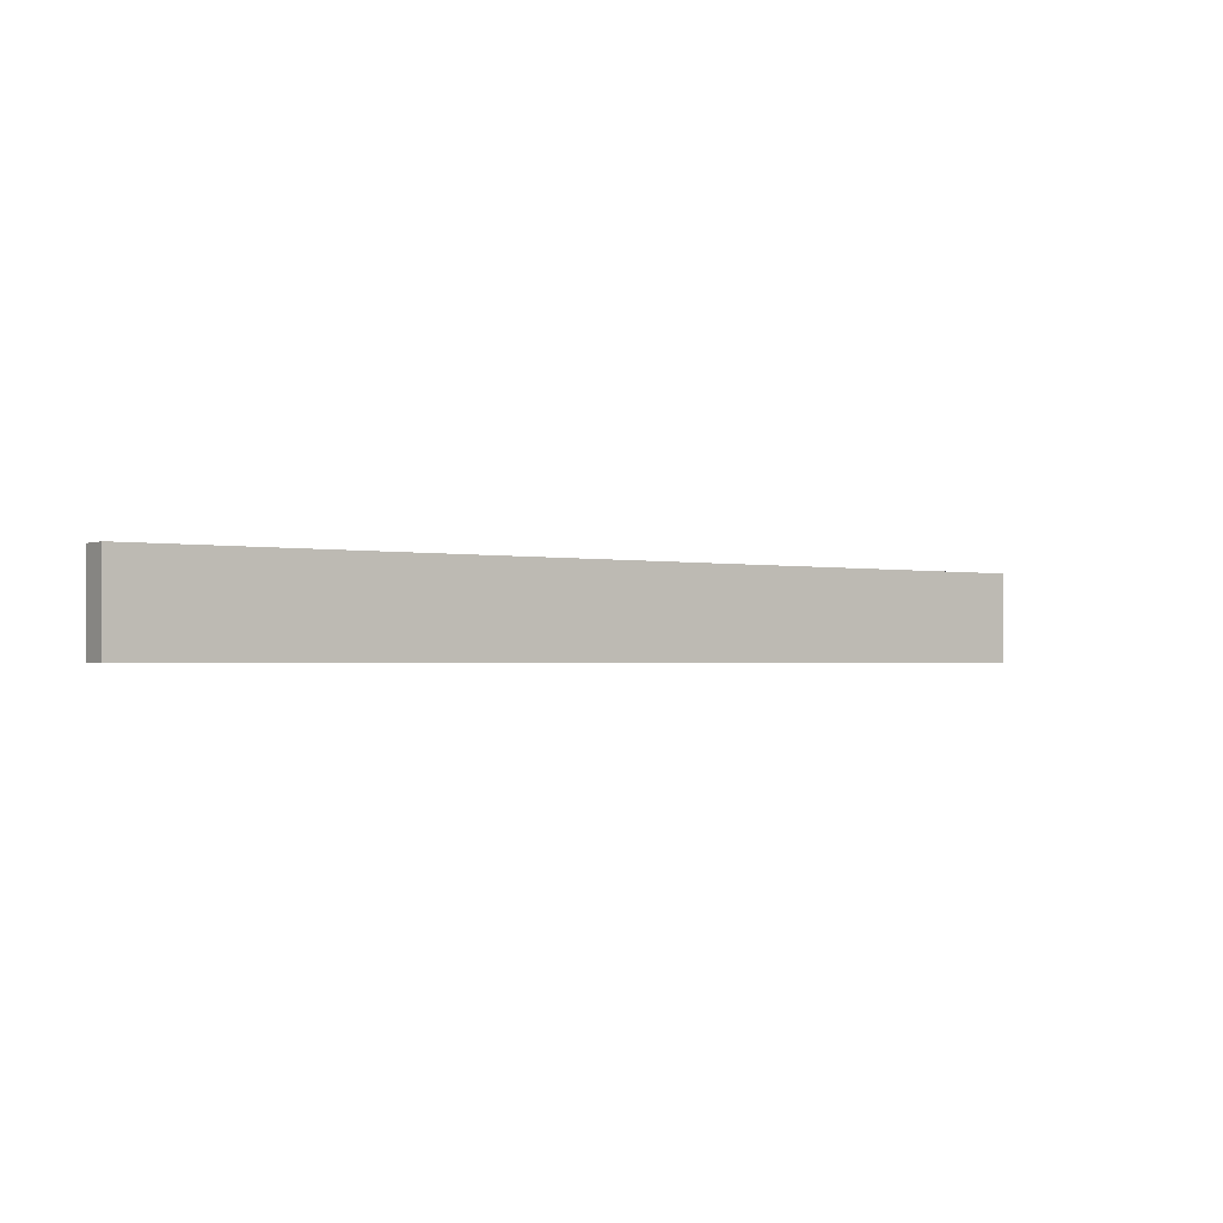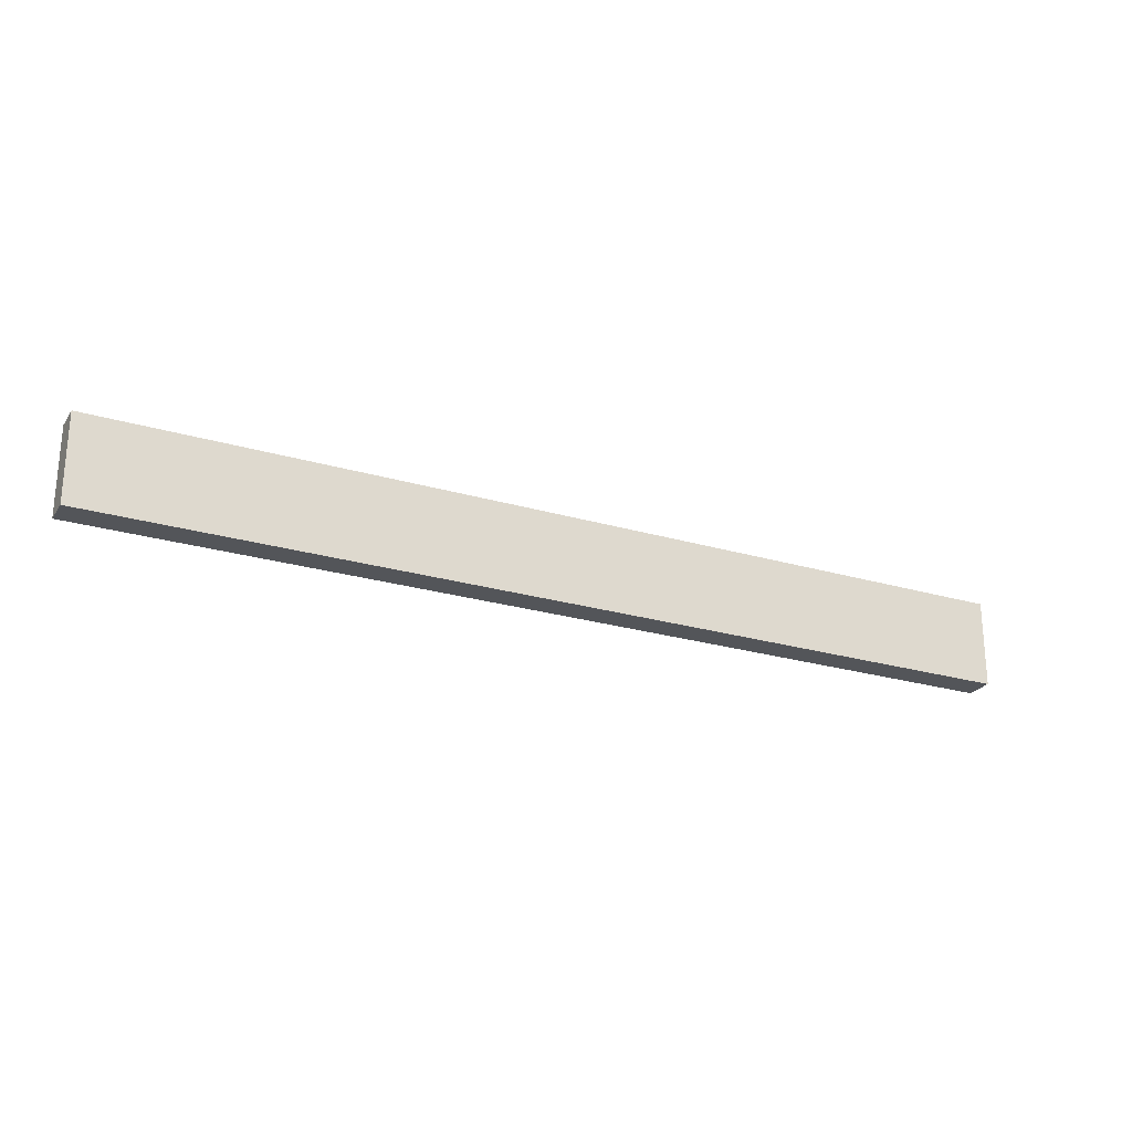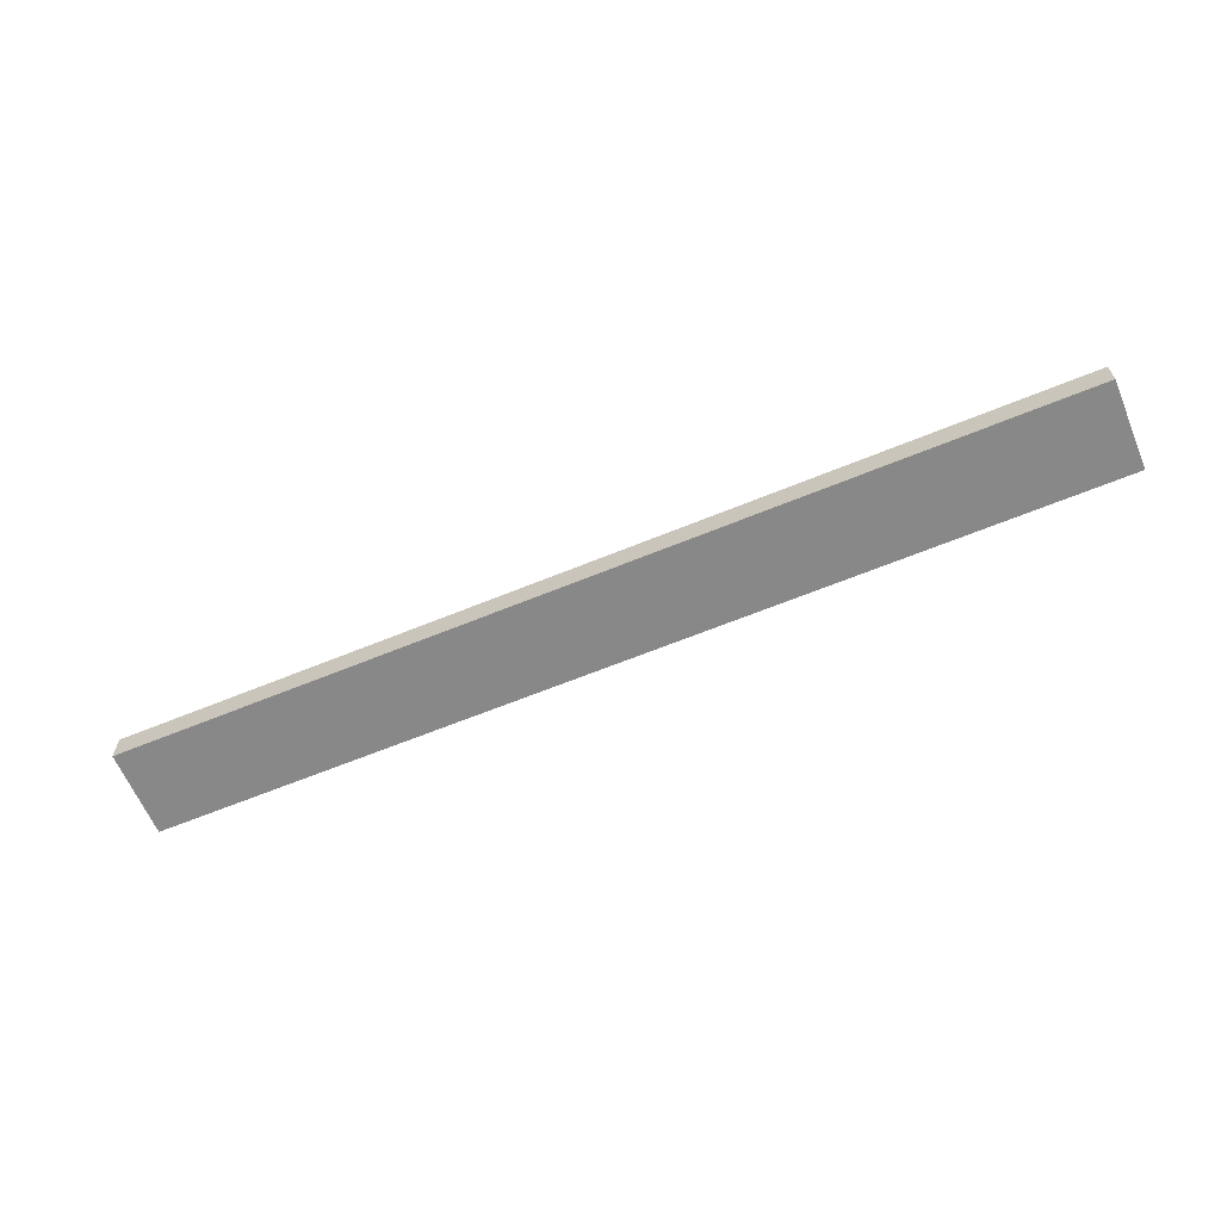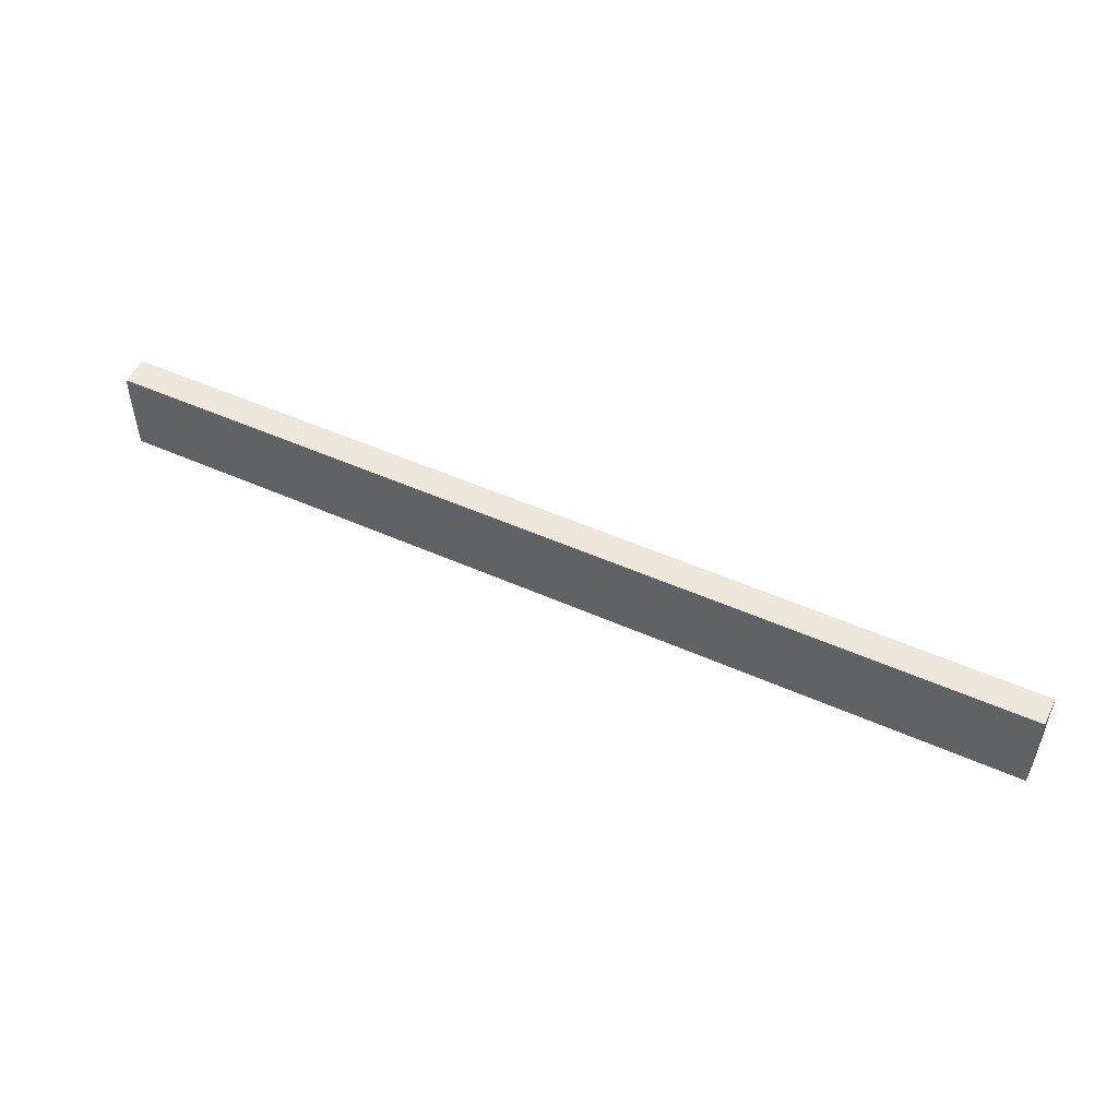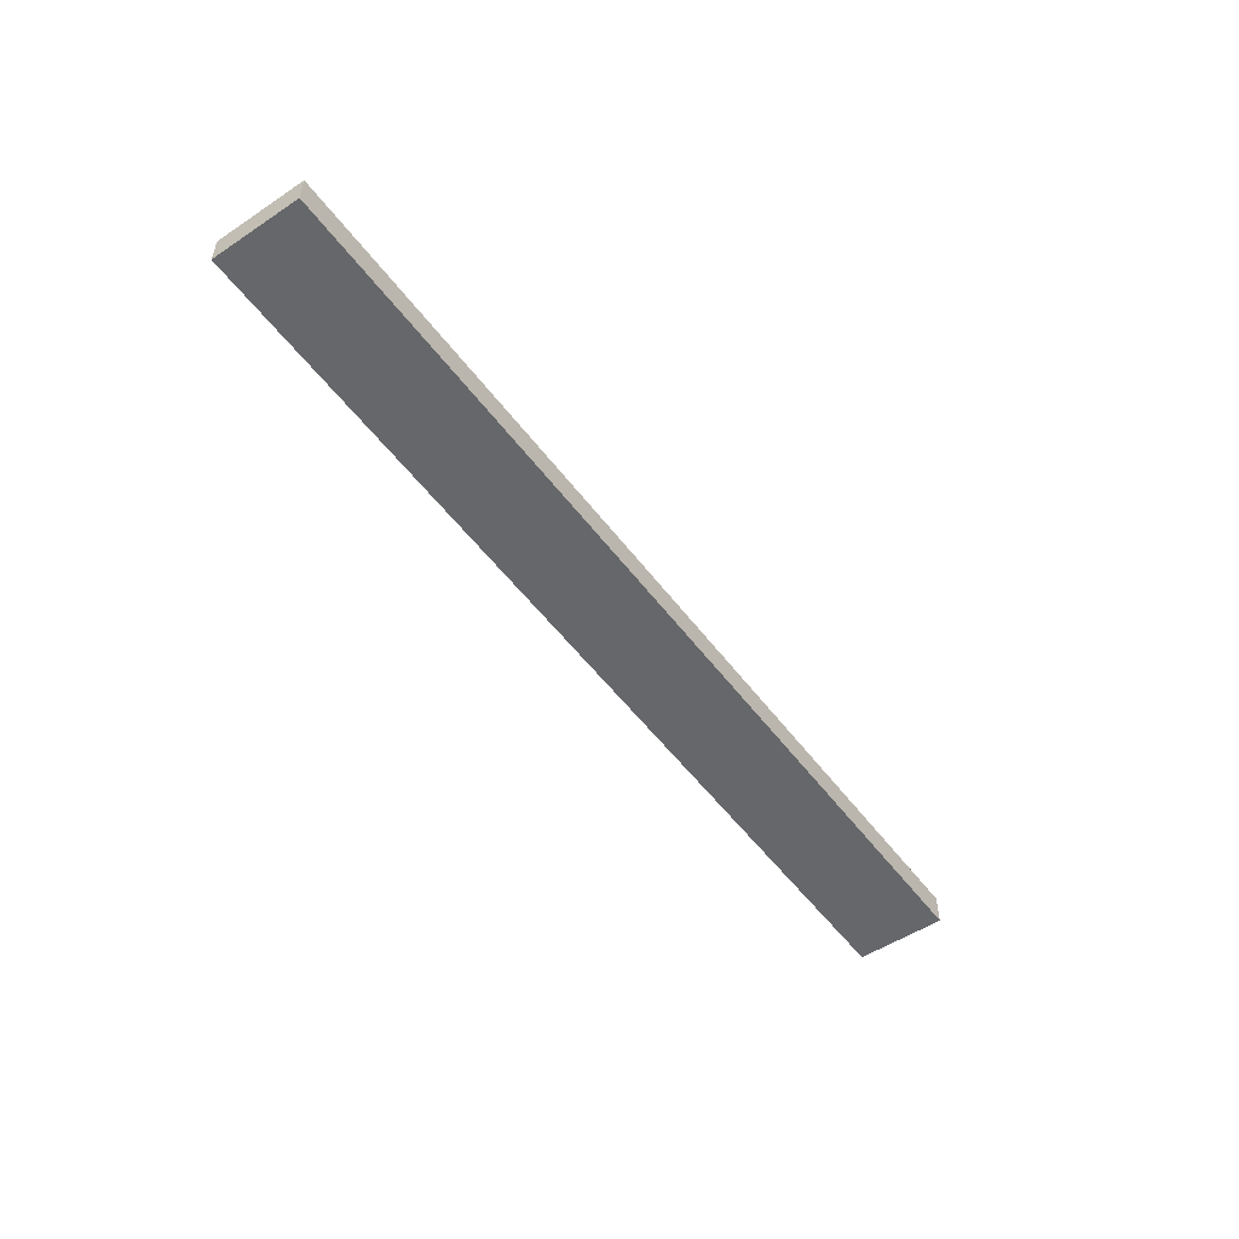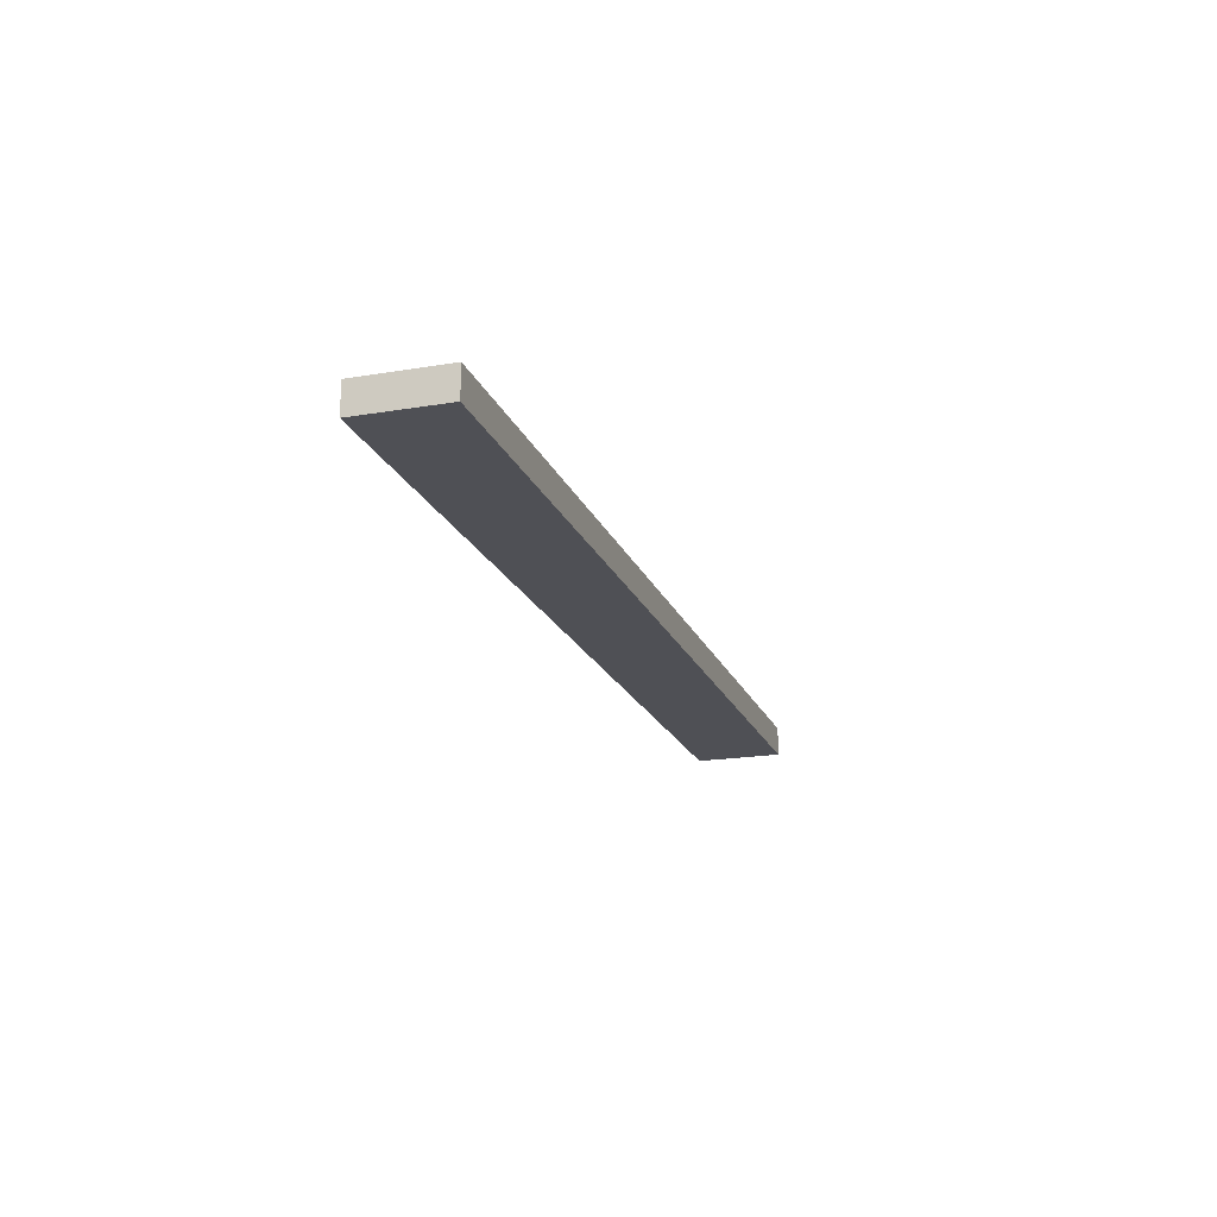
<metadata>
{"format":"obj","ext":"obj","renderer":"f3d","projection":"perspective","resolution":1024,"background":"white","views":[{"elev":-1.4,"azim":143.8,"up":"+Z"},{"elev":-24.2,"azim":-26.2,"up":"+Z"},{"elev":-62.9,"azim":22.7,"up":"+Y"},{"elev":50.7,"azim":-154.0,"up":"+Z"},{"elev":-52.2,"azim":125.6,"up":"+Y"},{"elev":-19.3,"azim":-72.5,"up":"+Y"}]}
</metadata>
<code>
o
v -1.6 0 0.1
v -1.6 0 -0.2
v -1.6 0.1 0.1
v -1.6 0.1 -0.2
v 1.6 0 0.1
v 1.6 0 -0.2
v 1.6 0.1 0.1
v 1.6 0.1 -0.2
v -1.6 0 0.1
v -1.6 0.1 0.1
v 0.3 0 0.1
v 0.3 0.1 0.1
v 1.5 0 0.1
v 1.5 0.1 0.1
v 1.6 0 0.1
v 1.6 0.1 0.1
v -1.6 0 -0.2
v -1.6 0.1 -0.2
v 0.4 0 -0.2
v 0.4 0.1 -0.2
v 0.8 0 -0.2
v 0.8 0.1 -0.2
v 1 0 -0.2
v 1 0.1 -0.2
v 1.4 0 -0.2
v 1.4 0.1 -0.2
v 1.6 0 -0.2
v 1.6 0.1 -0.2
v -1.6 0 0.1
v 0.3 0 0.1
v 1.5 0 0.1
v 1.6 0 0.1
v 0.3 0 0
v 0.4 0 0
v 1.4 0 0
v 1.5 0 0
v 0.8 0 -0.1
v 1 0 -0.1
v -1.6 0 -0.2
v 0.4 0 -0.2
v 0.8 0 -0.2
v 1 0 -0.2
v 1.4 0 -0.2
v 1.6 0 -0.2
v -1.6 0.1 0.1
v 0.3 0.1 0.1
v 1.5 0.1 0.1
v 1.6 0.1 0.1
v 0.3 0.1 0
v 0.4 0.1 0
v 1.4 0.1 0
v 1.5 0.1 0
v 0.8 0.1 -0.1
v 1 0.1 -0.1
v -1.6 0.1 -0.2
v 0.4 0.1 -0.2
v 0.8 0.1 -0.2
v 1 0.1 -0.2
v 1.4 0.1 -0.2
v 1.6 0.1 -0.2
f 3 2 1
f 4 2 3
f 5 6 7
f 7 6 8
f 11 10 9
f 12 10 11
f 13 12 11
f 14 12 13
f 15 14 13
f 16 14 15
f 17 18 19
f 19 18 20
f 19 20 21
f 21 20 22
f 21 22 23
f 23 22 24
f 23 24 25
f 25 24 26
f 25 26 27
f 27 26 28
f 33 30 29
f 33 31 30
f 34 31 33
f 35 31 34
f 36 32 31
f 36 31 35
f 37 35 34
f 38 35 37
f 39 33 29
f 39 34 33
f 40 37 34
f 40 34 39
f 41 38 37
f 41 37 40
f 42 35 38
f 42 38 41
f 43 36 35
f 43 35 42
f 44 32 36
f 44 36 43
f 45 46 49
f 46 47 49
f 49 47 50
f 50 47 51
f 47 48 52
f 51 47 52
f 50 51 53
f 53 51 54
f 45 49 55
f 49 50 55
f 50 53 56
f 55 50 56
f 53 54 57
f 56 53 57
f 54 51 58
f 57 54 58
f 51 52 59
f 58 51 59
f 52 48 60
f 59 52 60

</code>
